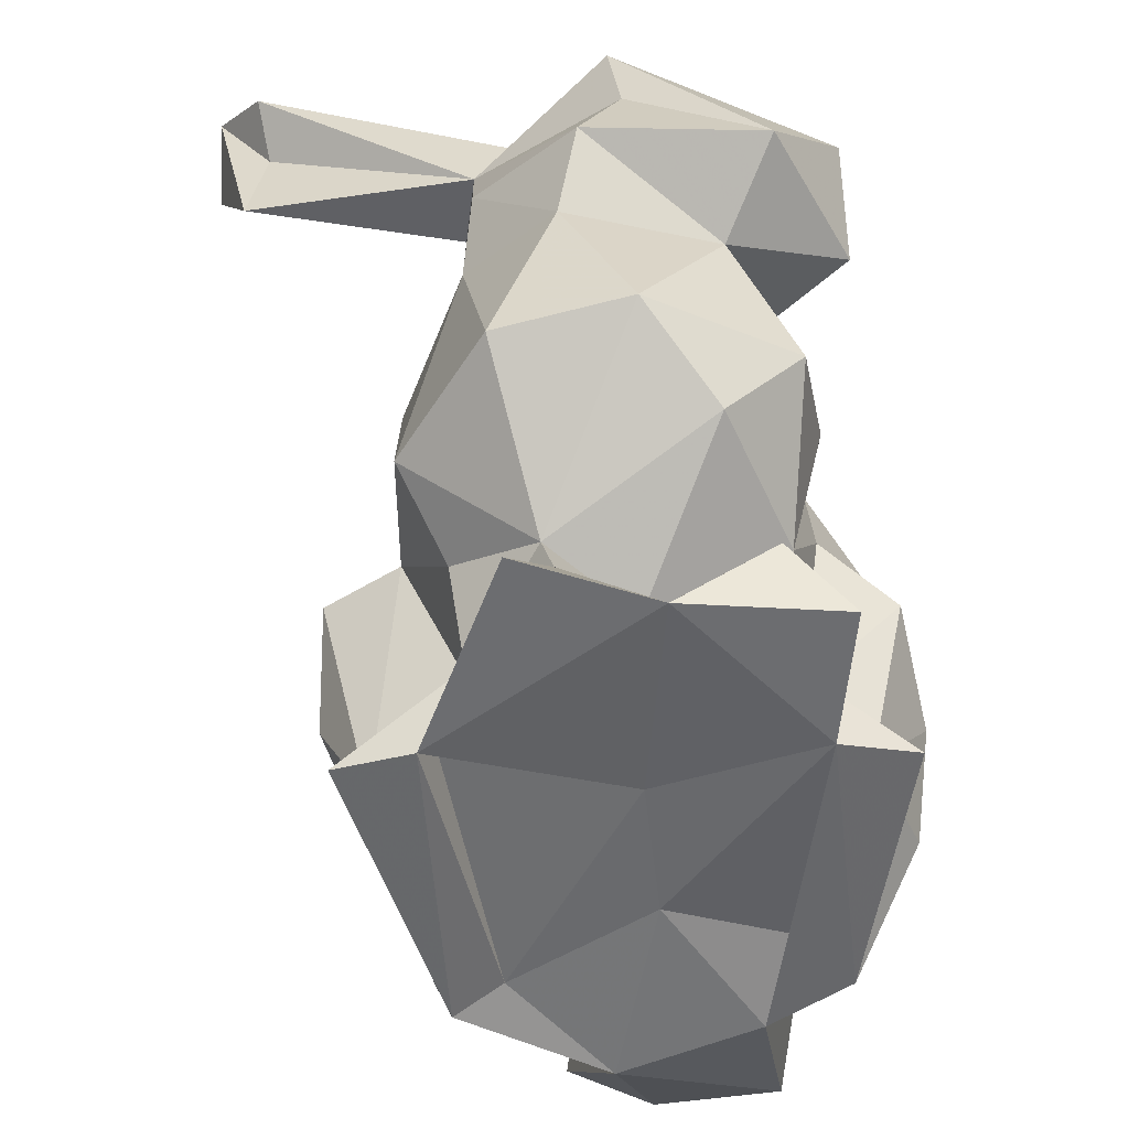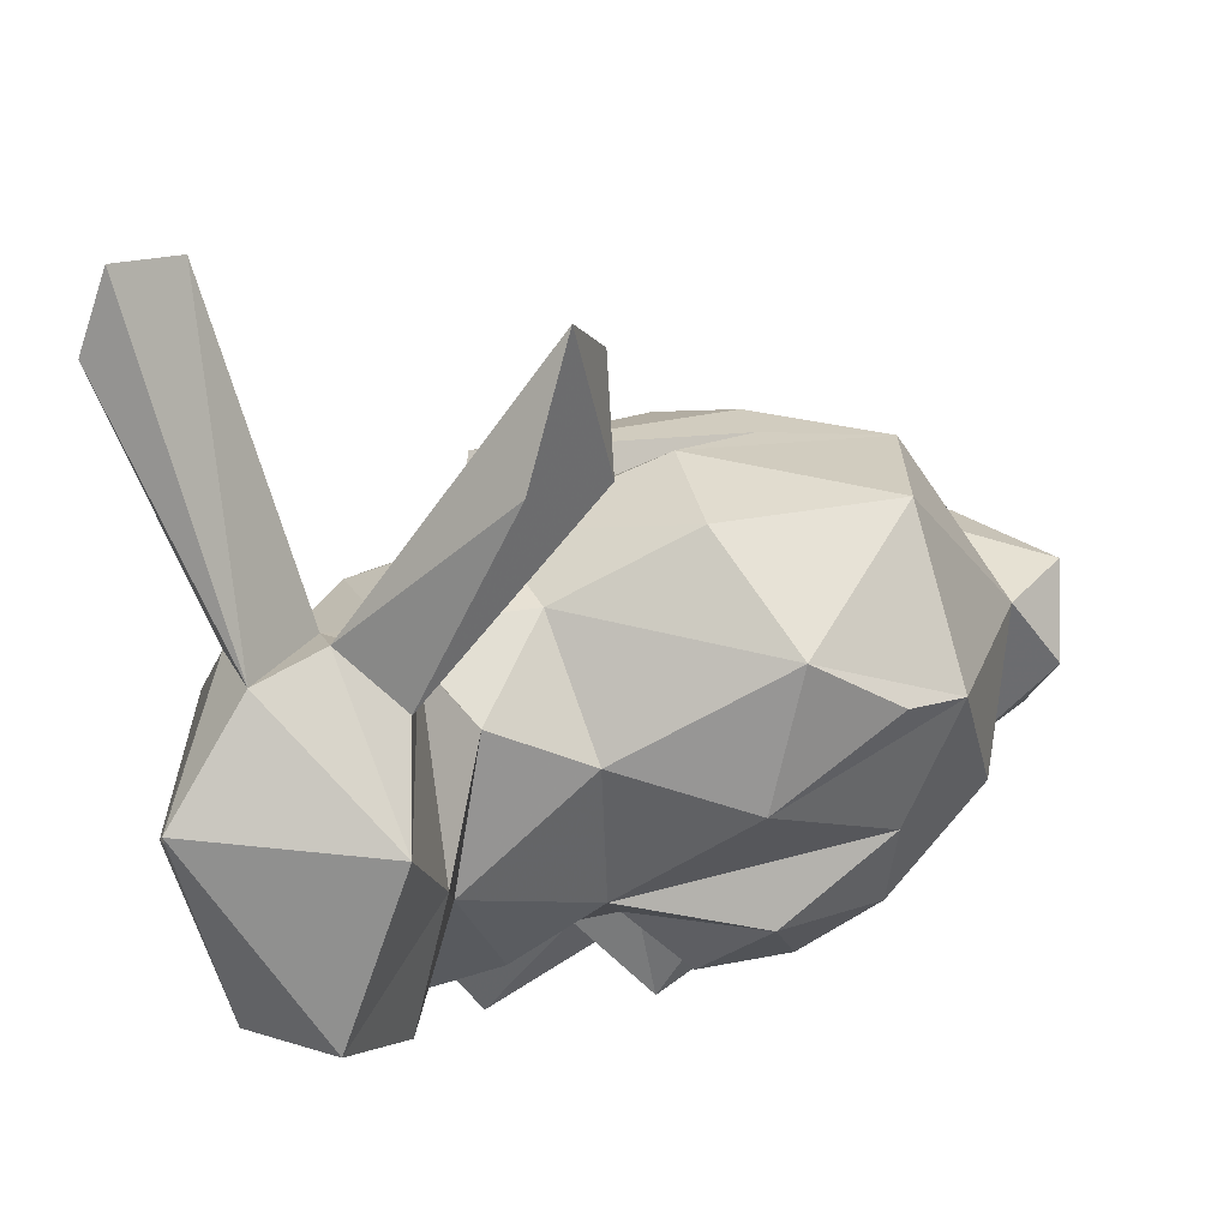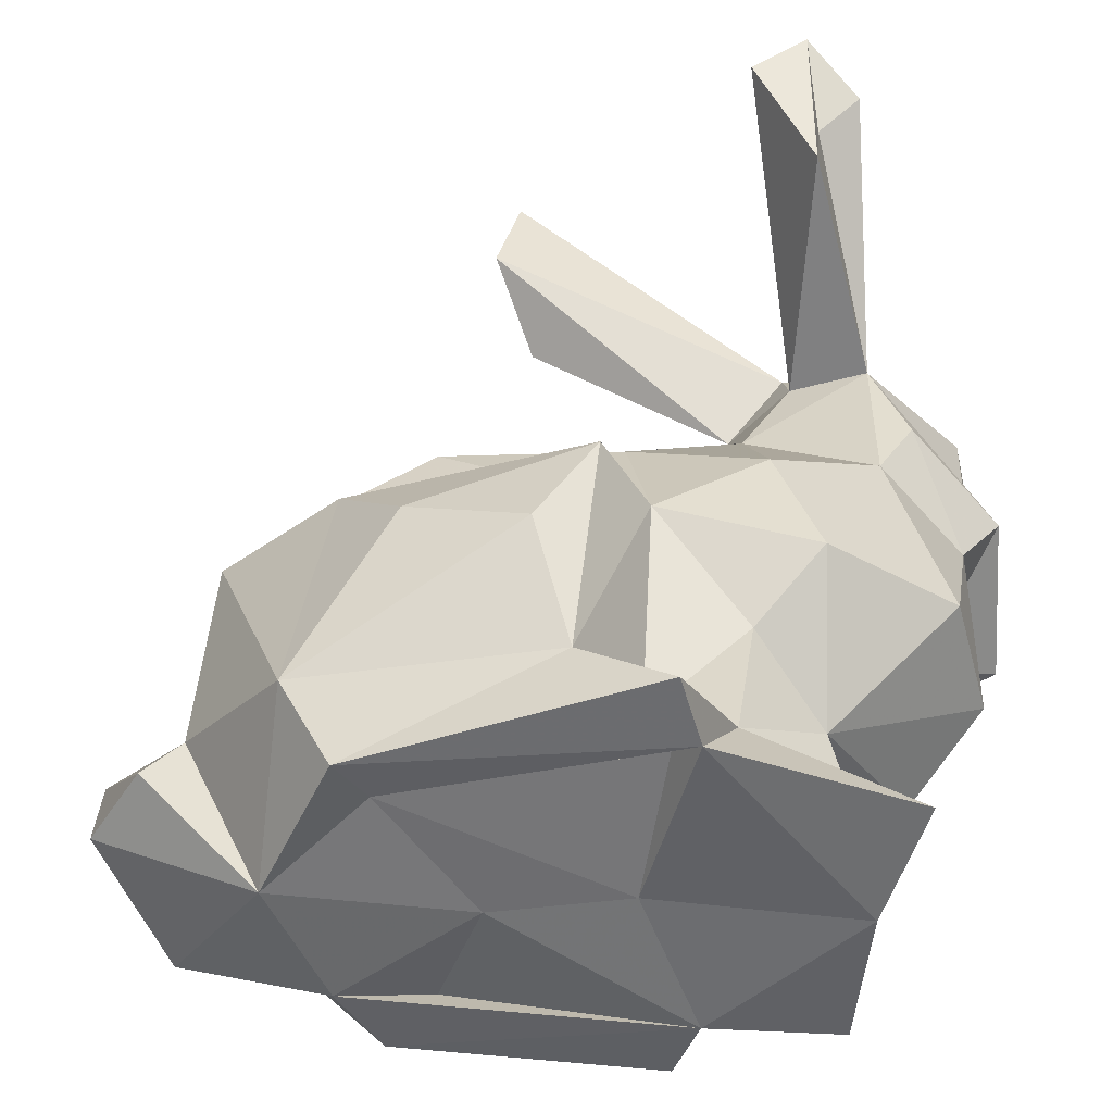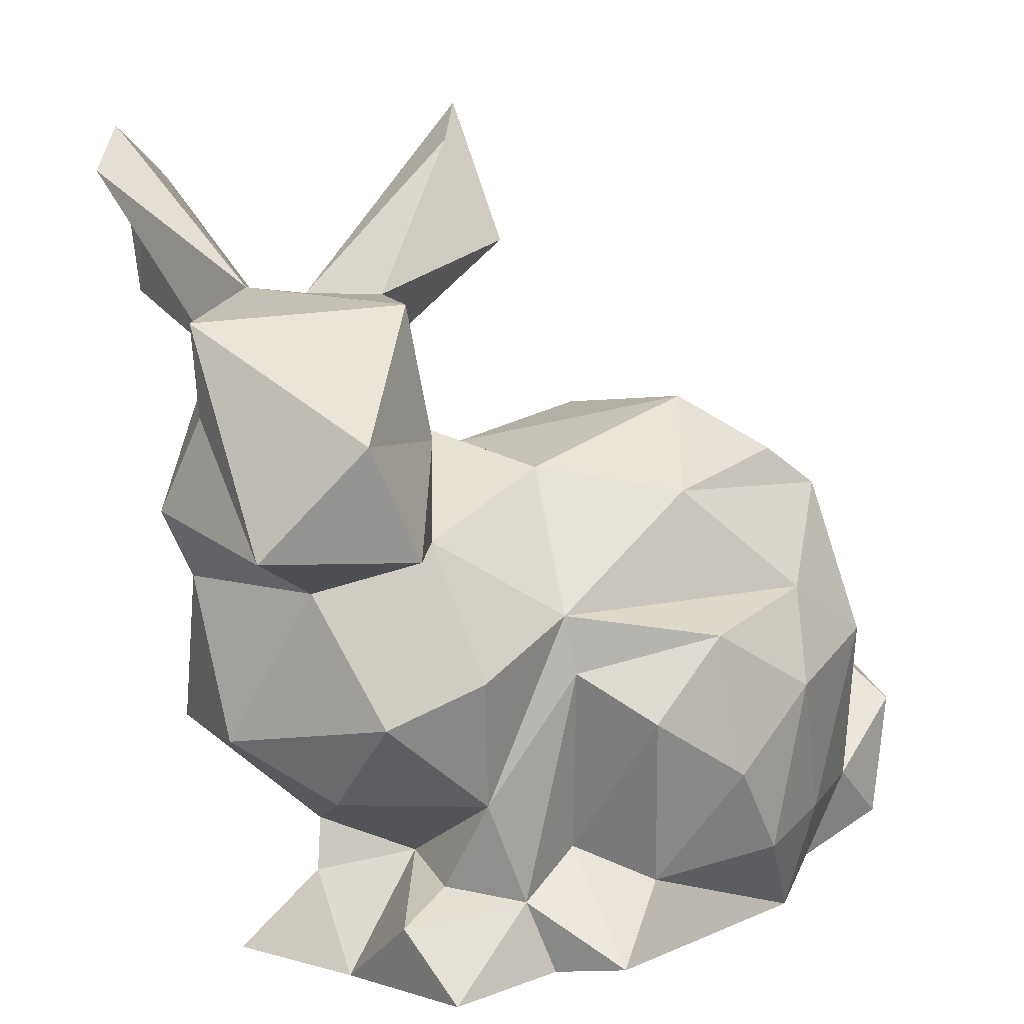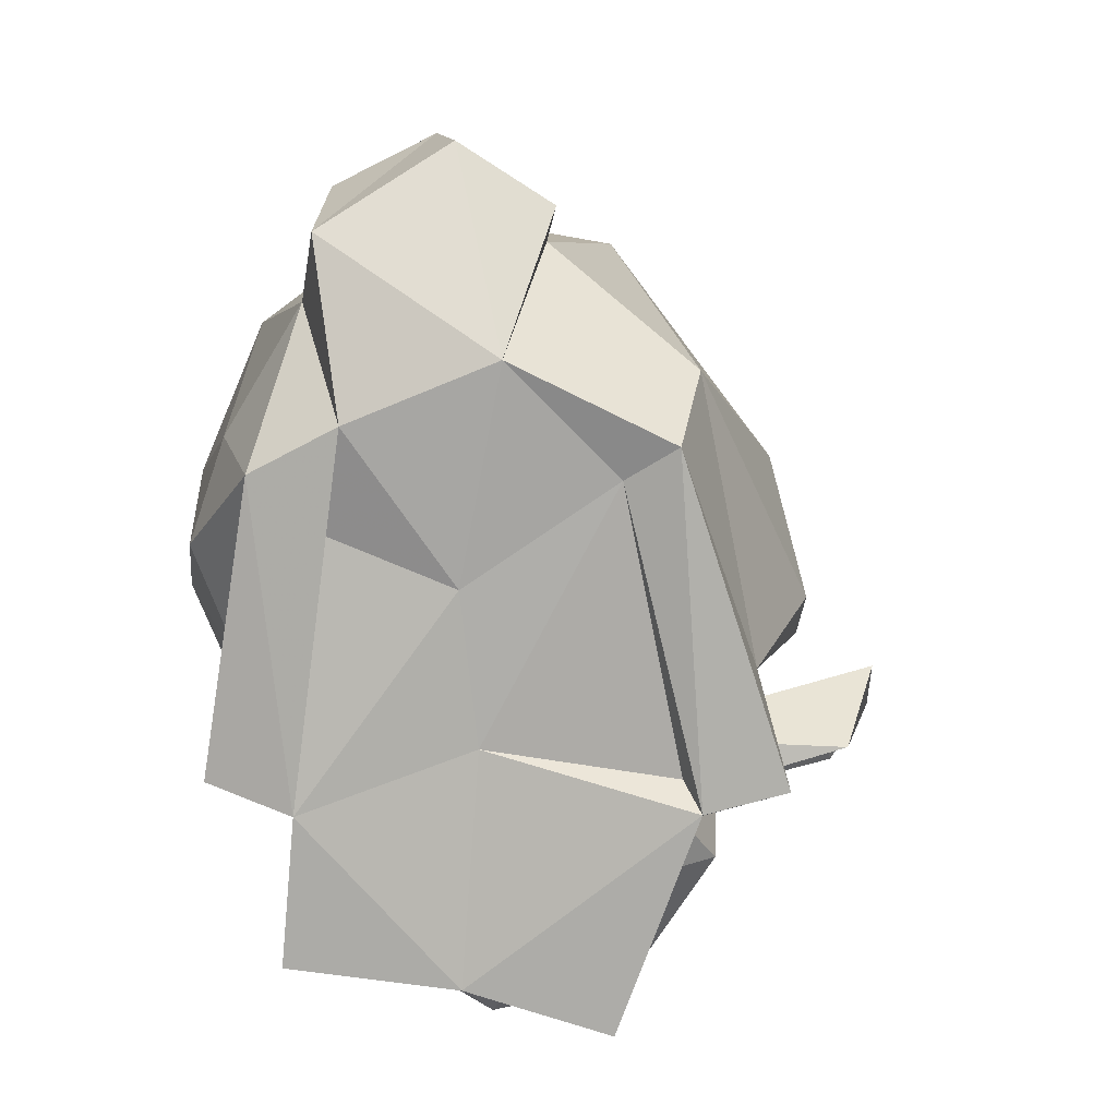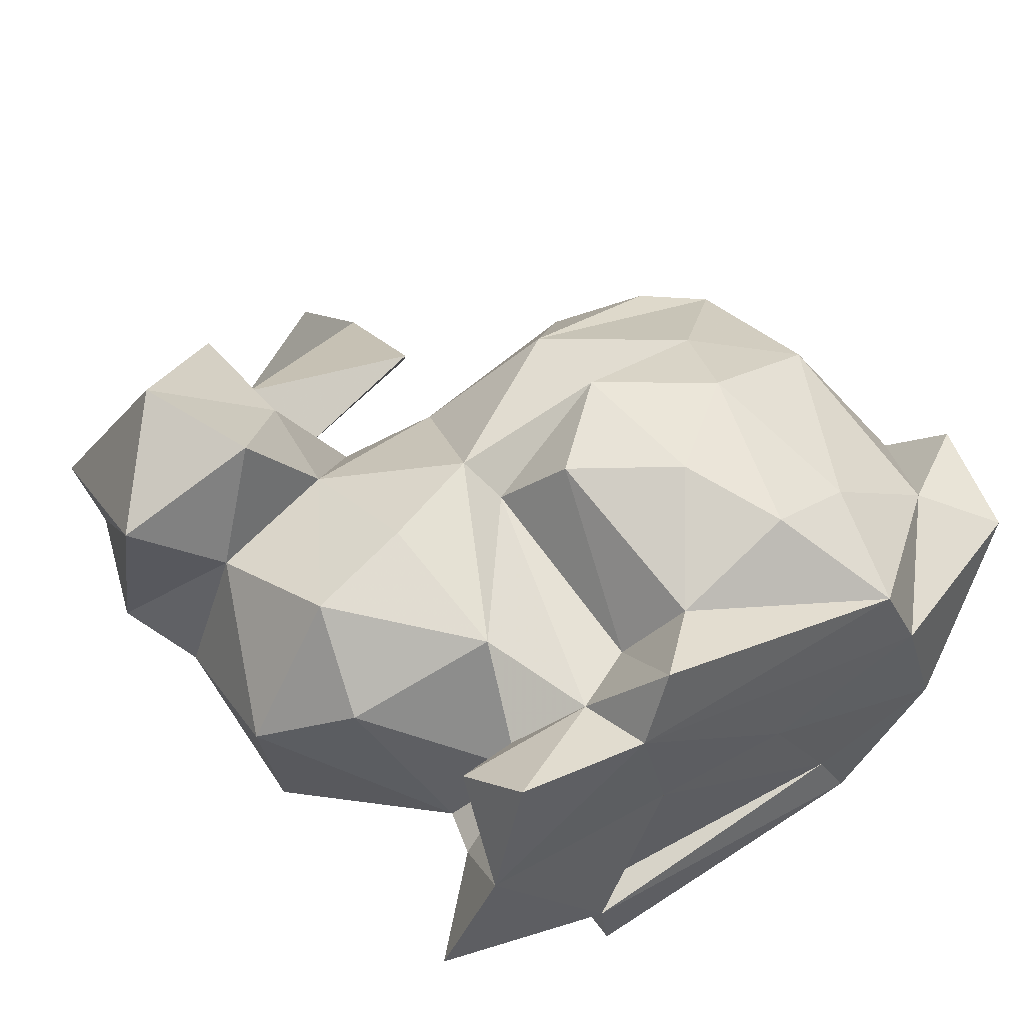
<metadata>
{"format":"obj","ext":"obj","renderer":"f3d","projection":"perspective","resolution":1024,"background":"white","views":[{"elev":-53.5,"azim":-82.8,"up":"+Y"},{"elev":79.5,"azim":-19.3,"up":"+Y"},{"elev":-53.1,"azim":-171.9,"up":"+Y"},{"elev":10.9,"azim":-32.5,"up":"+Y"},{"elev":-77.2,"azim":97.1,"up":"+Y"},{"elev":57.1,"azim":-30.1,"up":"+Z"}]}
</metadata>
<code>
v -0.7564 1.524 -1.261
v -0.9379 1.125 -1.11
v -0.9574 1.713 -1.241
v -0.9571 1.413 -1.045
v -1.112 1.563 -1.07
v -0.7625 1.011 -0.2803
v 0.02926 -0.4269 -0.921
v -0.1735 -0.06521 -0.8985
v 0.4334 -0.2378 -0.8671
v -1.031 0.9906 -0.3296
v 0.6696 0.05951 -0.7129
v 0.8039 -0.7561 -0.6731
v -0.06163 -0.8299 -0.7339
v -0.9854 1.22 -0.1594
v -0.2963 -0.05788 -0.6347
v 0.672 0.2171 -0.5925
v 0.6484 -1.055 -0.5864
v -0.3646 -1.07 -0.78
v -0.399 -1.075 -0.5262
v -0.4971 -0.846 -0.3847
v 0.3927 0.4334 -0.5733
v 1.097 0.08512 -0.4677
v -0.2121 0.3973 -0.5316
v 0.1239 1.314 -0.3508
v 0.2092 1.504 -0.6578
v 0.1225 1.791 -0.6705
v -0.2192 -0.7219 -0.3632
v -0.6715 0.1909 -0.5815
v -0.8131 -0.2513 -0.5624
v 0.567 -1.014 -0.4177
v -0.5675 -0.4565 -0.4337
v -0.7407 1.184 -0.2037
v -0.3164 -0.9853 -0.4837
v -0.5828 0.7089 -0.294
v 1.193 -0.5192 -0.2824
v 0.3798 0.7185 -0.2736
v -1.022 0.4103 -0.3505
v -1.199 -0.221 -0.2405
v 1.003 0.5159 -0.1912
v -0.5928 1.194 0.05215
v -1.029 -1.072 -0.2011
v -0.7499 -0.6342 -0.14
v -0.5305 0.9574 -0.1259
v 0.9473 -1.058 -0.1324
v -1.148 0.6542 -0.3085
v -0.1404 0.6235 -0.2166
v -0.1451 -1.024 0.07615
v -0.1345 1.677 -0.3022
v 1.308 -0.6888 -0.3246
v -0.7848 -0.8055 -0.0968
v -1.262 0.3054 -0.02989
v 1.308 -0.2378 0.1032
v -0.4268 0.7293 0.07849
v 0.3182 -1.024 0.07126
v -1.405 0.546 0.04792
v 1.53 -0.3687 -0.001299
v 1.522 -0.6681 -0.0651
v -1.331 1.15 0.1363
v -1.254 -0.2017 0.1992
v -0.8324 -1.081 0.2138
v 0.5057 0.789 0.2151
v -1.324 0.8564 0.1775
v -0.1374 0.6047 0.2821
v 1.335 -0.8297 0.3547
v -0.5176 -0.7213 0.1142
v -0.7183 1.2 0.4256
v 0.8184 -1.042 0.3353
v 1.418 -0.4149 0.3189
v -0.2691 -1.053 0.6193
v -0.9766 -0.4069 0.4057
v 0.9516 0.4697 0.4192
v -0.6608 0.7709 0.4893
v -1.083 0.3136 0.4513
v -0.802 -0.8248 0.528
v 0.2719 0.5271 0.5663
v -0.5823 -0.7524 0.4216
v -0.4986 -0.4533 0.5596
v -1.36 0.4696 0.6294
v 0.7552 0.6094 0.4116
v 1.001 -0.02955 0.6269
v -0.6615 0.4396 0.4826
v 0.5177 -0.9689 0.4465
v -0.9308 -0.1093 0.6507
v 1.121 -0.6307 0.4299
v -0.7141 -1.049 0.716
v 0.7097 -1.003 0.6143
v -0.2357 0.1679 0.6137
v -1.083 0.8322 0.8307
v -0.3423 -0.8154 0.5503
v -0.1156 -0.6755 0.4896
v -0.2022 -0.02866 0.6355
v -0.8981 0.4591 0.8229
v -0.5825 -0.00232 0.6771
v 0.7609 -0.6208 0.7121
v -0.04093 -0.1712 0.8698
v 0.6662 0.176 0.6981
v -0.1538 -0.9922 0.8628
v 0.06058 -0.7589 0.7288
v 0.4691 -0.6803 0.849
v 0.2181 0.0917 0.8575
v 0.5822 -0.1255 0.8641
v 0.2862 -0.3829 0.9102
f 1 2 3
f 4 3 2
f 5 3 4
f 1 6 2
f 7 8 9
f 2 10 4
f 9 8 11
f 9 12 7
f 12 13 7
f 5 14 3
f 13 8 7
f 8 15 16
f 13 17 18
f 8 16 11
f 12 9 11
f 18 17 19
f 20 13 18
f 15 8 13
f 12 17 13
f 21 16 15
f 11 22 12
f 21 15 23
f 24 25 26
f 10 2 6
f 4 10 5
f 15 13 27
f 28 15 29
f 17 30 19
f 23 15 28
f 15 31 29
f 11 16 22
f 1 3 14
f 26 25 32
f 33 19 30
f 34 23 28
f 35 12 22
f 23 36 21
f 19 20 18
f 13 20 27
f 28 29 37
f 21 22 16
f 28 37 34
f 27 31 15
f 29 38 37
f 27 20 31
f 39 22 21
f 40 24 26
f 41 20 19
f 6 1 14
f 31 42 29
f 42 38 29
f 25 43 32
f 10 14 5
f 30 17 44
f 37 45 10
f 37 10 34
f 44 12 35
f 34 46 23
f 17 12 44
f 24 43 25
f 33 30 47
f 40 26 48
f 6 34 10
f 21 36 39
f 49 44 35
f 41 50 20
f 37 51 45
f 35 22 52
f 31 20 42
f 6 43 34
f 33 47 19
f 48 26 32
f 34 53 46
f 32 43 6
f 30 44 54
f 38 51 37
f 32 40 48
f 23 46 36
f 45 55 10
f 20 50 42
f 45 51 55
f 39 52 22
f 49 56 57
f 10 58 14
f 43 53 34
f 30 54 47
f 6 14 32
f 49 35 56
f 40 43 24
f 44 49 57
f 59 38 42
f 41 19 60
f 39 36 61
f 36 46 61
f 19 47 60
f 55 62 10
f 63 61 46
f 63 46 53
f 44 57 64
f 56 35 52
f 58 10 62
f 42 50 65
f 66 40 32
f 67 54 44
f 56 52 68
f 50 60 65
f 60 47 69
f 59 42 70
f 41 60 50
f 51 38 59
f 66 14 58
f 44 64 67
f 71 39 61
f 32 14 66
f 56 64 57
f 70 42 65
f 39 71 52
f 53 43 72
f 55 51 73
f 60 74 65
f 64 56 68
f 66 43 40
f 51 59 73
f 75 61 63
f 74 76 65
f 65 77 70
f 55 78 62
f 47 54 69
f 71 61 79
f 66 72 43
f 77 65 76
f 80 52 71
f 72 81 53
f 54 67 82
f 59 83 73
f 84 68 52
f 84 52 80
f 64 84 67
f 81 63 53
f 75 79 61
f 59 70 83
f 64 68 84
f 55 73 78
f 70 77 83
f 60 69 85
f 58 62 78
f 84 86 67
f 81 87 63
f 88 66 58
f 54 82 69
f 58 78 88
f 87 75 63
f 75 71 79
f 89 90 91
f 77 76 89
f 60 85 74
f 83 81 73
f 82 67 69
f 73 81 92
f 93 87 81
f 66 88 72
f 94 86 84
f 94 84 80
f 69 67 86
f 78 73 92
f 74 89 76
f 83 93 81
f 89 91 77
f 77 91 87
f 93 77 87
f 69 89 85
f 91 90 95
f 92 81 72
f 96 80 71
f 83 77 93
f 71 75 96
f 87 96 75
f 90 97 98
f 88 92 72
f 89 97 90
f 74 85 89
f 99 86 94
f 95 90 98
f 69 86 97
f 69 97 89
f 87 91 100
f 78 92 88
f 100 96 87
f 99 98 86
f 101 94 80
f 98 97 86
f 101 99 94
f 101 80 96
f 102 98 99
f 96 100 101
f 91 95 100
f 95 98 102
f 102 99 101
f 95 102 100
f 100 102 101

</code>
